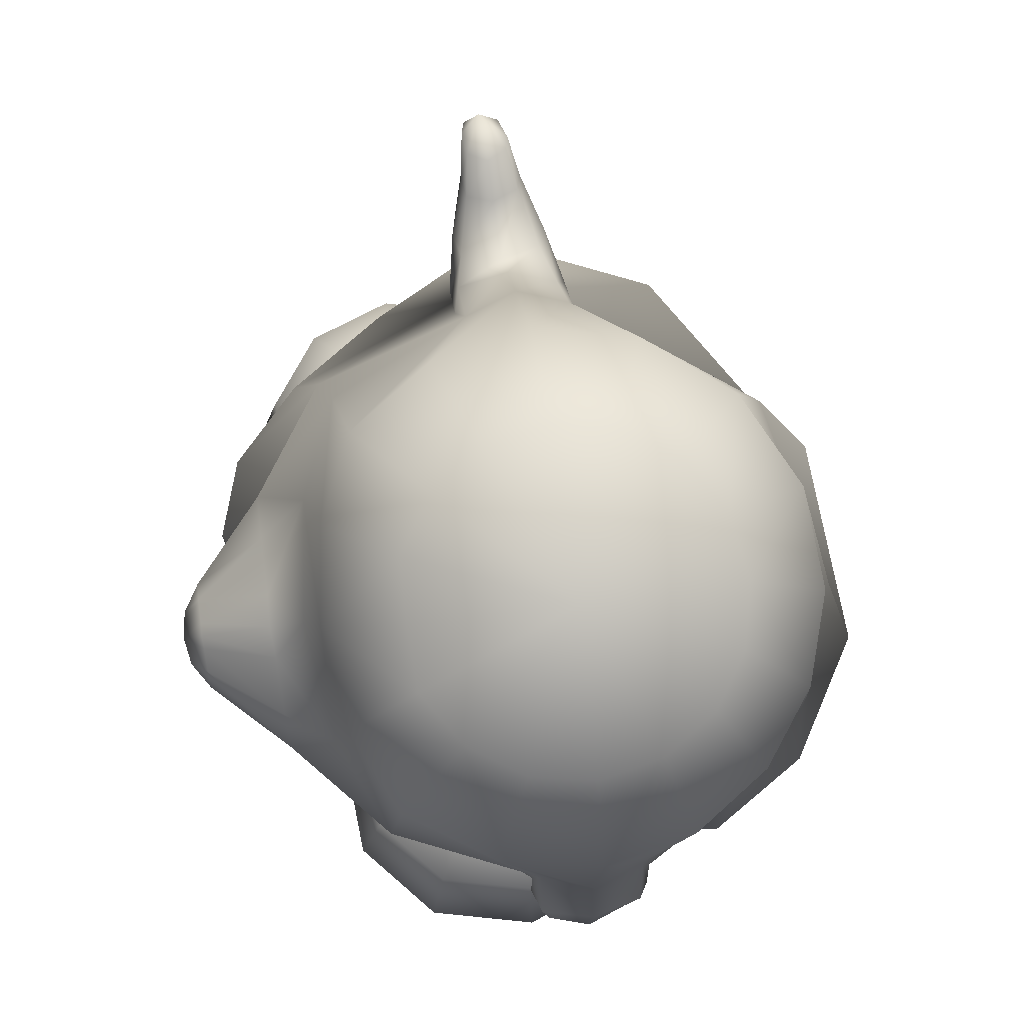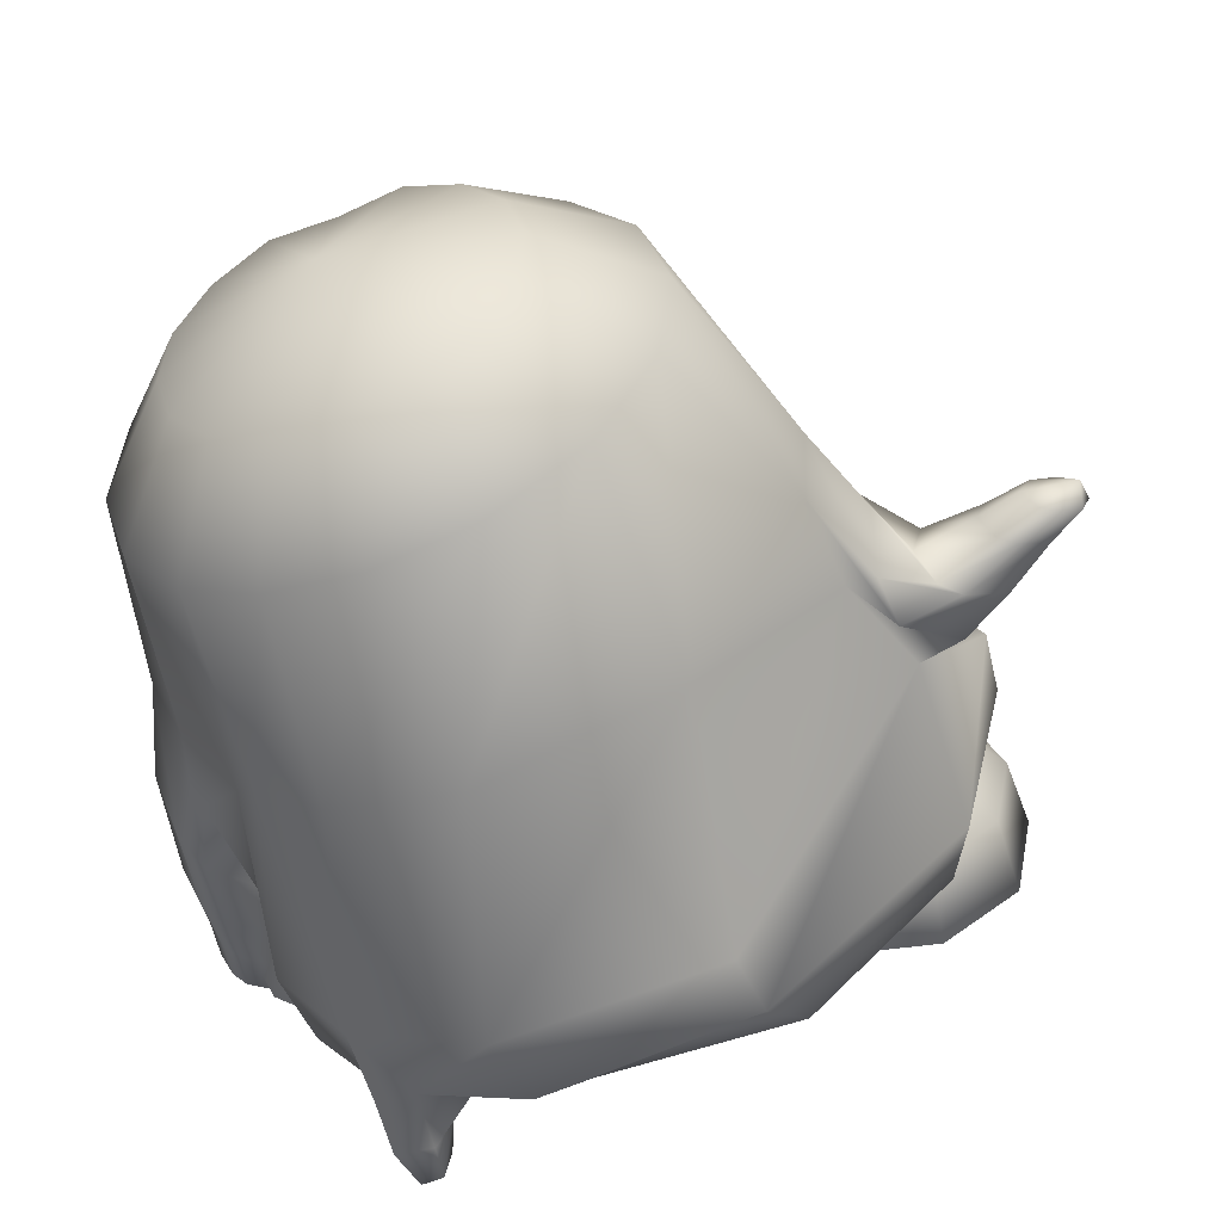
<metadata>
{"format":"obj","ext":"obj","renderer":"f3d","projection":"perspective","resolution":1024,"background":"white","views":[{"elev":69.3,"azim":81.7,"up":"+Y"},{"elev":37.2,"azim":174.4,"up":"+Y"}]}
</metadata>
<code>
o tux
v 0.4318 0.3626 0.1595
v 0.2525 0.438 0.1336
v 0.6188 0.2956 0.1336
v 0.1047 0.5136 0.0558
v 0.7808 0.2482 0.05583
v 0.00284 0.5553 -0.1113
v 0.8852 0.2058 -0.1113
v -0.03272 0.5701 -0.308
v 0.9219 0.1905 -0.3081
v 0.00966 0.5539 -0.5111
v 0.8849 0.2052 -0.4943
v 0.1316 0.5072 -0.6812
v 0.7911 0.2434 -0.6419
v 0.3074 0.4393 -0.78
v 0.6584 0.2983 -0.7439
v 0.4933 0.3657 -0.7959
v 0.5048 0.5372 -0.000857
v 0.392 0.5919 -0.004915
v 0.6251 0.5 -0.004915
v 0.2944 0.6309 -0.07626
v 0.7248 0.4603 -0.07628
v 0.2292 0.6571 -0.1827
v 0.7913 0.4336 -0.1827
v 0.206 0.6664 -0.308
v 0.8144 0.4244 -0.308
v 0.2292 0.6572 -0.4333
v 0.7913 0.4336 -0.4333
v 0.2957 0.6308 -0.5397
v 0.7255 0.4598 -0.539
v 0.3985 0.5903 -0.6098
v 0.6297 0.4982 -0.6059
v 0.5157 0.5438 -0.6317
v 0.5462 0.6359 -0.308
v 0.585 -0.1135 -0.7863
v 0.3555 -0.02348 -0.8747
v 0.702 -0.1696 -0.6535
v -0.01544 0.1 -0.7854
v 0.73 -0.194 -0.6325
v -0.2514 0.1924 -0.4222
v 0.8301 -0.2405 -0.4197
v -0.2629 0.2537 -0.3138
v 0.8796 -0.2048 -0.3139
v -0.2531 0.1853 -0.2081
v 0.8308 -0.2464 -0.2081
v -0.1238 0.1572 0.08592
v 0.7138 -0.1657 0.08603
v 0.08396 0.1433 0.1697
v 0.5445 -0.0299 0.1699
v 0.3212 0.08466 0.2013
v -0.05693 -0.3661 0.3743
v -0.2362 -0.3849 0.3229
v 0.1326 -0.3353 0.3175
v -0.3945 -0.3774 0.176
v 0.3165 -0.3302 0.1648
v -0.4329 -0.1019 -0.2151
v 0.7178 -0.5362 -0.2146
v -0.5469 -0.1664 -0.3042
v 0.6816 -0.614 -0.3028
v -0.4718 -0.1882 -0.4098
v 0.7158 -0.5344 -0.4077
v -0.0791 -0.3624 -0.9454
v 0.6821 -0.6258 -0.5032
v 0.3388 -0.4869 -0.9793
v 0.6934 -0.6372 -0.6304
v 0.5752 -0.5805 -0.8336
v 0.5325 -0.7297 -0.8549
v 0.263 -0.6226 -0.979
v 0.6296 -0.7783 -0.6441
v -0.1352 -0.4922 -0.9394
v 0.6203 -0.7559 -0.5146
v -0.5252 -0.3566 -0.6622
v 0.5899 -0.7301 -0.4551
v -0.6404 -0.3263 -0.3283
v 0.5814 -0.6841 -0.2889
v -0.5625 -0.4207 -0.03661
v 0.4555 -0.5017 -0.057
v -0.3976 -0.4987 0.1799
v 0.2771 -0.3675 0.1617
v -0.2287 -0.4787 0.3238
v 0.1149 -0.3796 0.3149
v -0.06019 -0.4295 0.3727
v -0.03426 -0.4963 0.3091
v -0.1894 -0.5547 0.2674
v 0.1196 -0.4388 0.2565
v -0.3529 -0.587 0.1416
v 0.2636 -0.4328 0.1178
v -0.5336 -0.5436 -0.05899
v 0.4022 -0.5487 -0.07577
v -0.609 -0.4988 -0.3206
v 0.4745 -0.677 -0.2841
v -0.517 -0.5161 -0.6181
v 0.494 -0.7701 -0.4347
v -0.2276 -0.6136 -0.843
v 0.489 -0.8095 -0.544
v 0.1513 -0.6834 -0.8802
v 0.4825 -0.807 -0.6189
v 0.4081 -0.8045 -0.7744
v -0.00656 -0.8586 -0.2021
v 0.01156 -0.8547 -0.5487
v -0.1098 -0.8364 -0.5245
v 0.1239 -0.8682 -0.5378
v -0.221 -0.8201 -0.4542
v 0.2186 -0.8587 -0.4765
v -0.306 -0.7977 -0.3159
v 0.2932 -0.8202 -0.4001
v -0.3316 -0.7962 -0.1885
v 0.3241 -0.8001 -0.2863
v -0.3038 -0.7951 -0.06746
v 0.3017 -0.7785 -0.1561
v -0.2149 -0.7829 0.0162
v 0.2258 -0.7449 -0.04511
v -0.1064 -0.7658 0.06884
v 0.1235 -0.7379 0.04053
v 0.008061 -0.7521 0.08349
v 0.134 -0.2404 0.2735
v -0.1068 -0.1736 0.2236
v 0.3515 -0.2835 0.2238
v -0.276 -0.1066 0.116
v 0.5464 -0.3216 0.1162
v 0.002367 -0.05665 0.2654
v 0.433 -0.1941 0.2656
v 0.02058 -0.1567 0.2623
v 0.3154 -0.2409 0.2624
v 0.008733 0.005132 0.2672
v 0.503 -0.1655 0.2675
v 0.1115 0.03645 0.2682
v 0.4567 -0.08338 0.2685
v 0.2349 0.03165 0.269
v 0.3565 -0.009223 0.2692
v 0.3019 0.02981 0.2723
v 0.1626 -0.2206 0.2664
v 0.4598 -0.7059 -0.8677
v 0.5428 -0.7423 -0.7791
v 0.3423 -0.765 -0.7889
v 0.4148 -0.7987 -0.7243
v 0.3958 -0.7949 -0.8367
v 0.4719 -0.8283 -0.7555
v 0.4322 -0.8211 -0.8886
v 0.5148 -0.8573 -0.8005
v 0.4433 -0.8308 -0.8128
v 0.5045 -0.8447 -0.8759
v 0.4597 -0.9334 -0.8703
v 0.4212 -0.9247 -0.8306
v 0.4184 -0.9094 -0.8783
v 0.4702 -0.9321 -0.823
v 0.401 -0.8807 -0.8458
v 0.4488 -0.9017 -0.7948
v 0.4348 -0.9416 -0.8504
v -0.3373 0.0267 -0.1948
v 0.7939 -0.4068 -0.1947
v -0.3238 0.02183 -0.4455
v 0.8057 -0.384 -0.4451
v -0.3859 0.01521 -0.4214
v 0.8574 -0.4691 -0.4212
v -0.3862 0.09167 -0.3139
v 0.8944 -0.4158 -0.3139
v -0.3903 0.04124 -0.2083
v 0.8576 -0.46 -0.2082
v -0.5446 -0.1366 -0.2156
v 0.7068 -0.6292 -0.2147
v -0.6151 -0.121 -0.3034
v 0.6738 -0.692 -0.3028
v -0.5507 -0.1406 -0.4088
v 0.7037 -0.6278 -0.4077
v -0.4456 -0.08492 -0.1953
v 0.7905 -0.5476 -0.1947
v -0.4242 -0.07391 -0.4457
v 0.813 -0.5273 -0.4451
v -0.4682 -0.01059 -0.3126
v 0.8642 -0.6419 -0.3139
v -0.4959 -0.02268 -0.3982
v 0.8293 -0.6643 -0.3994
v -0.4972 -0.02452 -0.2286
v 0.8331 -0.6607 -0.2297
v -0.6716 -0.06626 -0.3045
v 0.675 -0.768 -0.3051
v -0.629 -0.0643 -0.2343
v 0.7073 -0.7402 -0.2348
v -0.6297 -0.05947 -0.388
v 0.7078 -0.7413 -0.3886
v -0.5612 -0.04667 -0.2181
v 0.7686 -0.702 -0.219
v -0.5399 -0.03507 -0.4173
v 0.7871 -0.693 -0.4184
v -0.5771 0.05249 -0.3109
v 0.826 -0.7821 -0.3139
v -0.6038 0.04477 -0.3667
v 0.8012 -0.7951 -0.3694
v -0.6016 0.04212 -0.2564
v 0.8024 -0.7934 -0.2591
v -0.7 0.02217 -0.2612
v 0.7198 -0.8504 -0.2636
v -0.7328 0.01839 -0.3058
v 0.6936 -0.8708 -0.3081
v -0.7009 0.02367 -0.3597
v 0.7188 -0.8506 -0.3621
v -0.6513 0.03119 -0.2508
v 0.7601 -0.8217 -0.2534
v -0.6408 0.03784 -0.3777
v 0.7703 -0.8169 -0.3803
v -0.6738 0.09596 -0.3515
v 0.7898 -0.8813 -0.3553
v -0.6495 0.1012 -0.3099
v 0.811 -0.868 -0.3138
v -0.6754 0.09651 -0.2691
v 0.7903 -0.884 -0.273
v -0.7588 0.08392 -0.2718
v 0.7234 -0.9354 -0.2754
v -0.7762 0.07654 -0.306
v 0.7055 -0.9424 -0.3095
v -0.7556 0.08318 -0.3465
v 0.724 -0.9315 -0.3501
v -0.7262 0.09569 -0.2638
v 0.7546 -0.9202 -0.2677
v -0.7053 0.09229 -0.3608
v 0.7652 -0.9013 -0.3646
v -0.7557 0.1167 -0.3052
v 0.7487 -0.9554 -0.3095
v -0.6134 -0.2082 -0.3123
v 0.6479 -0.6672 -0.2994
v -0.4337 -0.5924 -0.05368
v 0.439 -0.5865 -0.1867
v -0.2598 -0.6367 -0.05983
v 0.2626 -0.6244 -0.1775
v -0.1344 -0.7544 -0.06932
v 0.1345 -0.7379 -0.1641
v -0.09335 -0.9074 -0.0826
v 0.08817 -0.8896 -0.1565
v -0.142 -0.9386 -0.08508
v 0.1356 -0.9227 -0.1583
v -0.272 -0.9463 -0.0857
v 0.2647 -0.9355 -0.1666
v -0.3065 -0.9352 -0.1934
v 0.292 -0.938 -0.2766
v -0.2016 -0.9203 -0.2715
v 0.183 -0.9284 -0.3489
v -0.1622 -0.8865 -0.2979
v 0.143 -0.8966 -0.3765
v -0.194 -0.7368 -0.2559
v 0.1821 -0.7447 -0.3549
v -0.2958 -0.625 -0.1706
v 0.29 -0.6278 -0.2927
v -0.3822 -0.6204 -0.2328
v 0.3747 -0.6332 -0.3577
v -0.3476 -0.7214 -0.3702
v 0.328 -0.748 -0.4796
v -0.3397 -0.868 -0.4301
v 0.3114 -0.9 -0.5212
v -0.3555 -0.904 -0.3861
v 0.3288 -0.9312 -0.4745
v -0.3952 -0.9255 -0.2592
v 0.3762 -0.9395 -0.349
v -0.5041 -0.9209 -0.2579
v 0.485 -0.9391 -0.3554
v -0.5445 -0.8956 -0.3844
v 0.5173 -0.9301 -0.4864
v -0.558 -0.858 -0.4282
v 0.529 -0.8982 -0.535
v -0.5365 -0.7127 -0.3682
v 0.5164 -0.7461 -0.491
v -0.4909 -0.6156 -0.2309
v 0.4835 -0.6325 -0.3631
v -0.5784 -0.6178 -0.1629
v 0.5755 -0.6304 -0.3013
v -0.6882 -0.7163 -0.2506
v 0.6757 -0.7426 -0.3839
v -0.7332 -0.8624 -0.2925
v 0.713 -0.8942 -0.4114
v -0.6962 -0.8995 -0.2669
v 0.6767 -0.9266 -0.3793
v -0.5917 -0.9231 -0.1901
v 0.577 -0.9371 -0.2936
v -0.6245 -0.9313 -0.08159
v 0.617 -0.9343 -0.1873
v -0.753 -0.9137 -0.07901
v 0.7459 -0.9216 -0.1951
v -0.7989 -0.8789 -0.07554
v 0.7929 -0.8885 -0.1987
v -0.7451 -0.7306 -0.06272
v 0.745 -0.7377 -0.1997
v -0.6112 -0.626 -0.05443
v 0.6155 -0.6276 -0.1949
v -0.5767 -0.6371 0.05328
v 0.5882 -0.625 -0.08465
v -0.6853 -0.7498 0.1239
v 0.6977 -0.7331 -0.008699
v -0.7298 -0.9011 0.1399
v 0.7383 -0.8833 0.02186
v -0.6933 -0.9329 0.1076
v 0.6986 -0.9171 -0.004101
v -0.59 -0.9424 0.02612
v 0.5897 -0.9317 -0.07698
v -0.4487 -0.9492 -0.08457
v 0.4409 -0.9453 -0.1767
v -0.5014 -0.9521 0.09191
v 0.5056 -0.9303 -0.004874
v -0.5397 -0.9497 0.2215
v 0.5528 -0.9147 0.1208
v -0.5525 -0.9205 0.2715
v 0.57 -0.8805 0.1661
v -0.5317 -0.7666 0.2378
v 0.5519 -0.7307 0.1162
v -0.4881 -0.6468 0.1191
v 0.504 -0.6236 -0.01254
v -0.3794 -0.6502 0.1175
v 0.3949 -0.6223 -0.006707
v -0.343 -0.7746 0.2356
v 0.3634 -0.7314 0.1272
v -0.3346 -0.9298 0.2689
v 0.3523 -0.8813 0.1788
v -0.351 -0.9578 0.2193
v 0.3643 -0.9154 0.1318
v -0.3924 -0.9567 0.09064
v 0.3967 -0.9307 0.001505
v -0.3048 -0.9545 0.0228
v 0.3047 -0.9327 -0.06028
v -0.1992 -0.9538 0.1019
v 0.2049 -0.9187 0.0249
v -0.1593 -0.9249 0.1334
v 0.1682 -0.8848 0.05543
v -0.1913 -0.7691 0.1184
v 0.2038 -0.7329 0.0201
v -0.292 -0.6466 0.04942
v 0.3027 -0.6228 -0.06932
v 0.1482 -0.1234 0.4176
v 0.1649 -0.1644 0.4165
v 0.3321 -0.1849 0.4178
v 0.2941 -0.2077 0.4167
v 0.1431 -0.1008 0.4181
v 0.3498 -0.17 0.4184
v 0.1829 -0.0879 0.4186
v 0.3257 -0.1357 0.4188
v 0.2341 -0.08886 0.419
v 0.2843 -0.1056 0.419
v 0.2618 -0.08957 0.4204
v 0.2264 -0.1953 0.4183
v 0.2438 -0.1432 0.462
v 0.1934 -0.1222 0.4529
v 0.2967 -0.1568 0.453
f 33 18 17
f 17 19 33
f 33 20 18
f 19 21 33
f 33 22 20
f 21 23 33
f 33 24 22
f 23 25 33
f 33 26 24
f 25 27 33
f 33 28 26
f 27 29 33
f 33 30 28
f 29 31 33
f 33 32 30
f 31 32 33
f 1 17 18
f 1 18 2
f 1 3 19
f 1 19 17
f 2 18 20
f 2 20 4
f 21 19 3
f 21 3 5
f 4 20 22
f 4 22 6
f 23 21 5
f 23 5 7
f 6 22 24
f 6 24 8
f 25 23 7
f 25 7 9
f 8 24 26
f 8 26 10
f 27 25 9
f 27 9 11
f 10 26 28
f 10 28 12
f 29 27 11
f 29 11 13
f 12 28 30
f 12 30 14
f 31 29 13
f 31 13 15
f 14 30 32
f 14 32 16
f 32 31 15
f 32 15 16
f 14 16 34
f 14 34 35
f 34 16 15
f 34 15 36
f 12 14 35
f 12 35 37
f 36 15 13
f 36 13 38
f 10 12 37
f 10 37 39
f 38 13 11
f 38 11 40
f 8 10 39
f 8 39 41
f 40 11 9
f 40 9 42
f 6 8 41
f 6 41 43
f 42 9 7
f 42 7 44
f 4 6 43
f 4 43 45
f 44 7 5
f 44 5 46
f 2 4 45
f 2 45 47
f 46 5 3
f 46 3 48
f 1 2 47
f 1 47 49
f 1 49 48
f 1 48 3
f 37 35 63
f 37 63 61
f 64 36 38
f 64 38 62
f 35 34 65
f 35 65 63
f 65 34 36
f 65 36 64
f 61 63 67
f 61 67 69
f 68 64 62
f 68 62 70
f 59 61 69
f 59 69 71
f 70 62 60
f 70 60 72
f 53 55 75
f 53 75 77
f 76 56 54
f 76 54 78
f 51 53 77
f 51 77 79
f 78 54 52
f 78 52 80
f 50 51 79
f 50 79 81
f 80 52 50
f 80 50 81
f 81 79 83
f 81 83 82
f 84 80 81
f 84 81 82
f 79 77 85
f 79 85 83
f 86 78 80
f 86 80 84
f 77 75 87
f 77 87 85
f 88 76 78
f 88 78 86
f 75 73 89
f 75 89 87
f 90 74 76
f 90 76 88
f 73 71 91
f 73 91 89
f 92 72 74
f 92 74 90
f 71 69 93
f 71 93 91
f 94 70 72
f 94 72 92
f 69 67 95
f 69 95 93
f 96 68 70
f 96 70 94
f 93 95 100
f 93 100 102
f 101 96 94
f 101 94 103
f 91 93 102
f 91 102 104
f 103 94 92
f 103 92 105
f 89 91 104
f 89 104 106
f 105 92 90
f 105 90 107
f 87 89 106
f 87 106 108
f 107 90 88
f 107 88 109
f 85 87 108
f 85 108 110
f 109 88 86
f 109 86 111
f 83 85 110
f 83 110 112
f 111 86 84
f 111 84 113
f 82 83 112
f 82 112 114
f 113 84 82
f 113 82 114
f 98 114 112
f 113 114 98
f 98 112 110
f 111 113 98
f 98 110 108
f 109 111 98
f 98 108 106
f 107 109 98
f 98 106 104
f 105 107 98
f 98 104 102
f 103 105 98
f 98 102 100
f 101 103 98
f 98 100 99
f 99 101 98
f 116 51 50
f 116 50 115
f 50 52 117
f 50 117 115
f 118 53 51
f 118 51 116
f 52 54 119
f 52 119 117
f 53 118 55
f 56 119 54
f 118 45 43
f 44 46 119
f 115 131 122
f 115 122 116
f 123 131 115
f 123 115 117
f 116 122 120
f 121 123 117
f 116 120 124
f 116 124 118
f 125 121 117
f 125 117 119
f 45 118 124
f 125 119 46
f 45 124 47
f 48 125 46
f 47 124 126
f 127 125 48
f 47 126 128
f 129 127 48
f 49 128 130
f 130 129 49
f 47 128 49
f 49 129 48
f 132 63 65
f 65 64 133
f 66 132 65
f 65 133 66
f 132 67 63
f 64 68 133
f 67 132 134
f 67 134 95
f 135 133 68
f 135 68 96
f 134 99 100
f 101 99 135
f 95 134 100
f 101 135 96
f 134 97 99
f 99 97 135
f 134 132 138
f 134 138 136
f 139 133 135
f 139 135 137
f 97 134 136
f 97 136 140
f 137 135 97
f 137 97 140
f 132 66 141
f 132 141 138
f 141 66 133
f 141 133 139
f 138 141 142
f 138 142 144
f 142 141 139
f 142 139 145
f 140 136 146
f 140 146 143
f 147 137 140
f 147 140 143
f 136 138 144
f 136 144 146
f 145 139 137
f 145 137 147
f 148 146 144
f 145 147 148
f 142 148 144
f 145 148 142
f 148 143 146
f 147 143 148
f 151 37 61
f 62 38 152
f 59 151 61
f 62 152 60
f 151 39 37
f 38 40 152
f 43 149 118
f 119 150 44
f 149 55 118
f 119 56 150
f 41 39 153
f 41 153 155
f 154 40 42
f 154 42 156
f 43 41 155
f 43 155 157
f 156 42 44
f 156 44 158
f 57 55 159
f 57 159 161
f 160 56 58
f 160 58 162
f 59 57 161
f 59 161 163
f 162 58 60
f 162 60 164
f 149 43 157
f 149 157 165
f 158 44 150
f 158 150 166
f 55 149 165
f 55 165 159
f 166 150 56
f 166 56 160
f 39 151 167
f 39 167 153
f 168 152 40
f 168 40 154
f 151 59 163
f 151 163 167
f 164 60 152
f 164 152 168
f 155 153 171
f 155 171 169
f 172 154 156
f 172 156 170
f 157 155 169
f 157 169 173
f 170 156 158
f 170 158 174
f 161 159 177
f 161 177 175
f 178 160 162
f 178 162 176
f 163 161 175
f 163 175 179
f 176 162 164
f 176 164 180
f 165 157 173
f 165 173 181
f 174 158 166
f 174 166 182
f 159 165 181
f 159 181 177
f 182 166 160
f 182 160 178
f 153 167 183
f 153 183 171
f 184 168 154
f 184 154 172
f 167 163 179
f 167 179 183
f 180 164 168
f 180 168 184
f 169 171 187
f 169 187 185
f 188 172 170
f 188 170 186
f 173 169 185
f 173 185 189
f 186 170 174
f 186 174 190
f 175 177 191
f 175 191 193
f 192 178 176
f 192 176 194
f 179 175 193
f 179 193 195
f 194 176 180
f 194 180 196
f 181 173 189
f 181 189 197
f 190 174 182
f 190 182 198
f 177 181 197
f 177 197 191
f 198 182 178
f 198 178 192
f 171 183 199
f 171 199 187
f 200 184 172
f 200 172 188
f 183 179 195
f 183 195 199
f 196 180 184
f 196 184 200
f 185 187 201
f 185 201 203
f 202 188 186
f 202 186 204
f 189 185 203
f 189 203 205
f 204 186 190
f 204 190 206
f 193 191 207
f 193 207 209
f 208 192 194
f 208 194 210
f 195 193 209
f 195 209 211
f 210 194 196
f 210 196 212
f 197 189 205
f 197 205 213
f 206 190 198
f 206 198 214
f 191 197 213
f 191 213 207
f 214 198 192
f 214 192 208
f 187 199 215
f 187 215 201
f 216 200 188
f 216 188 202
f 199 195 211
f 199 211 215
f 212 196 200
f 212 200 216
f 207 217 209
f 210 218 208
f 207 213 217
f 218 214 208
f 205 217 213
f 214 218 206
f 203 217 205
f 206 218 204
f 201 217 203
f 204 218 202
f 201 215 217
f 218 216 202
f 211 217 215
f 216 218 212
f 209 217 211
f 212 218 210
f 219 59 71
f 72 60 220
f 73 219 71
f 72 220 74
f 219 57 59
f 60 58 220
f 219 75 55
f 56 76 220
f 57 219 55
f 56 220 58
f 219 73 75
f 76 74 220
f 293 233 231
f 232 234 294
f 231 233 235
f 231 235 229
f 236 234 232
f 236 232 230
f 229 235 237
f 229 237 227
f 238 236 230
f 238 230 228
f 227 237 239
f 227 239 225
f 240 238 228
f 240 228 226
f 225 239 241
f 225 241 223
f 242 240 226
f 242 226 224
f 223 241 221
f 222 242 224
f 241 243 221
f 222 244 242
f 239 245 243
f 239 243 241
f 244 246 240
f 244 240 242
f 237 247 245
f 237 245 239
f 246 248 238
f 246 238 240
f 235 249 247
f 235 247 237
f 248 250 236
f 248 236 238
f 233 251 249
f 233 249 235
f 250 252 234
f 250 234 236
f 293 251 233
f 234 252 294
f 293 253 251
f 252 254 294
f 251 253 255
f 251 255 249
f 256 254 252
f 256 252 250
f 249 255 257
f 249 257 247
f 258 256 250
f 258 250 248
f 247 257 259
f 247 259 245
f 260 258 248
f 260 248 246
f 245 259 261
f 245 261 243
f 262 260 246
f 262 246 244
f 243 261 221
f 222 262 244
f 261 263 221
f 222 264 262
f 259 265 263
f 259 263 261
f 264 266 260
f 264 260 262
f 257 267 265
f 257 265 259
f 266 268 258
f 266 258 260
f 255 269 267
f 255 267 257
f 268 270 256
f 268 256 258
f 253 271 269
f 253 269 255
f 270 272 254
f 270 254 256
f 293 271 253
f 254 272 294
f 293 273 271
f 272 274 294
f 271 273 275
f 271 275 269
f 276 274 272
f 276 272 270
f 269 275 277
f 269 277 267
f 278 276 270
f 278 270 268
f 267 277 279
f 267 279 265
f 280 278 268
f 280 268 266
f 265 279 281
f 265 281 263
f 282 280 266
f 282 266 264
f 263 281 221
f 222 282 264
f 281 283 221
f 222 284 282
f 279 285 283
f 279 283 281
f 284 286 280
f 284 280 282
f 277 287 285
f 277 285 279
f 286 288 278
f 286 278 280
f 275 289 287
f 275 287 277
f 288 290 276
f 288 276 278
f 273 291 289
f 273 289 275
f 290 292 274
f 290 274 276
f 293 291 273
f 274 292 294
f 293 295 291
f 292 296 294
f 291 295 297
f 291 297 289
f 298 296 292
f 298 292 290
f 289 297 299
f 289 299 287
f 300 298 290
f 300 290 288
f 287 299 301
f 287 301 285
f 302 300 288
f 302 288 286
f 285 301 303
f 285 303 283
f 304 302 286
f 304 286 284
f 283 303 221
f 222 304 284
f 303 305 221
f 222 306 304
f 301 307 305
f 301 305 303
f 306 308 302
f 306 302 304
f 299 309 307
f 299 307 301
f 308 310 300
f 308 300 302
f 297 311 309
f 297 309 299
f 310 312 298
f 310 298 300
f 295 313 311
f 295 311 297
f 312 314 296
f 312 296 298
f 293 313 295
f 296 314 294
f 293 315 313
f 314 316 294
f 313 315 317
f 313 317 311
f 318 316 314
f 318 314 312
f 311 317 319
f 311 319 309
f 320 318 312
f 320 312 310
f 309 319 321
f 309 321 307
f 322 320 310
f 322 310 308
f 307 321 323
f 307 323 305
f 324 322 308
f 324 308 306
f 305 323 221
f 222 324 306
f 323 223 221
f 222 224 324
f 321 225 223
f 321 223 323
f 224 226 322
f 224 322 324
f 319 227 225
f 319 225 321
f 226 228 320
f 226 320 322
f 317 229 227
f 317 227 319
f 228 230 318
f 228 318 320
f 315 231 229
f 315 229 317
f 230 232 316
f 230 316 318
f 293 231 315
f 316 232 294
f 120 122 326
f 120 326 325
f 123 121 327
f 123 327 328
f 124 120 325
f 124 325 329
f 121 125 330
f 121 330 327
f 126 124 329
f 126 329 331
f 125 127 332
f 125 332 330
f 128 126 331
f 128 331 333
f 127 129 334
f 127 334 332
f 130 128 333
f 130 333 335
f 129 130 335
f 129 335 334
f 122 131 336
f 122 336 326
f 131 123 328
f 131 328 336
f 329 338 331
f 331 338 337
f 331 337 333
f 333 337 335
f 334 335 337
f 332 334 337
f 332 337 339
f 330 332 339
f 328 339 337
f 328 337 336
f 326 336 337
f 326 337 338
f 325 326 338
f 325 338 329
f 327 339 328
f 327 330 339

</code>
